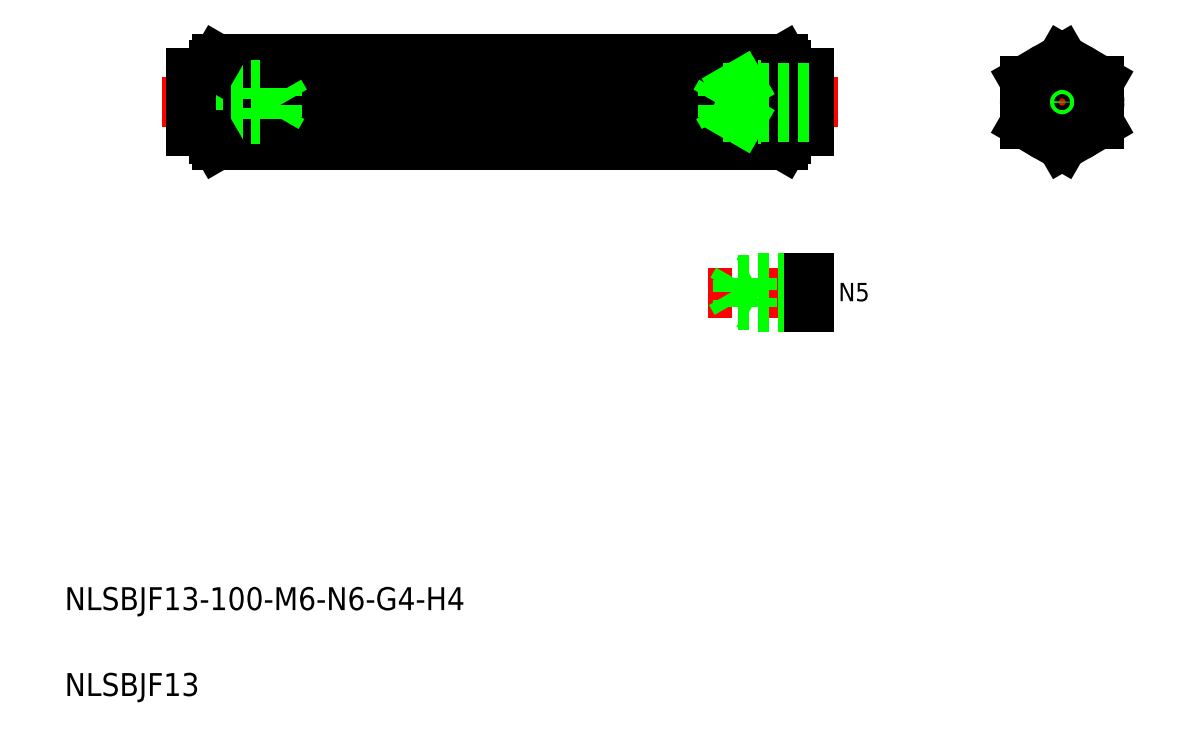
<metadata>
{"format":"dxf","ext":"dxf","renderer":"ezdxf+matplotlib","layout":"modelspace","background":"white","min_lineweight":24,"dpi":150}
</metadata>
<code>
0
SECTION
2
ENTITIES
0
TEXT
8
0
10
10
20
25
30
0
40
4
1
NLSBJF13-100-M6-N6-G4-H4
0
TEXT
8
0
10
10
20
10
30
0
40
4
1
NLSBJF13
0
LINE
8
CENTER
10
144.1
20
80.48
30
0
11
122.3
21
80.48
31
0
0
LINE
8
CENTER
10
27.08
20
113.7
30
0
11
145.1
21
113.7
31
0
0
LINE
8
0
10
140.1
20
82.65
30
0
11
127.6
21
82.65
31
0
0
LINE
8
0
10
140.1
20
78.32
30
0
11
127.6
21
78.32
31
0
0
LINE
8
0
10
140.1
20
82.98
30
0
11
130.1
21
82.98
31
0
0
LINE
8
0
10
140.1
20
77.98
30
0
11
130.1
21
77.98
31
0
0
LINE
8
0
10
130.1
20
82.98
30
0
11
129.5
21
82.65
31
0
0
LINE
8
0
10
130.1
20
82.98
30
0
11
130.1
21
77.98
31
0
0
LINE
8
0
10
126.3
20
80.48
30
0
11
127.6
21
78.32
31
0
0
LINE
8
0
10
127.6
20
82.65
30
0
11
126.3
21
80.48
31
0
0
LINE
8
0
10
130.1
20
77.98
30
0
11
129.5
21
78.32
31
0
0
LINE
8
0
10
127.6
20
82.65
30
0
11
127.6
21
78.32
31
0
0
LINE
8
0
10
135.1
20
77.98
30
0
11
135.1
21
77.98
31
0
0
LINE
8
0
10
44.08
20
116.7
30
0
11
44.92
21
116.3
31
0
0
LINE
8
0
10
32.08
20
116.3
30
0
11
47.08
21
116.3
31
0
0
LINE
8
0
10
44.08
20
110.7
30
0
11
44.92
21
111.2
31
0
0
LINE
8
0
10
32.08
20
111.2
30
0
11
47.08
21
111.2
31
0
0
LINE
8
0
10
36.68
20
117.5
30
0
11
135.5
21
117.5
31
0
0
LINE
8
0
10
36.67
20
121.3
30
0
11
135.5
21
121.3
31
0
0
LINE
8
0
10
36.68
20
110
30
0
11
135.5
21
110
31
0
0
LINE
8
0
10
36.67
20
106.2
30
0
11
135.5
21
106.2
31
0
0
LINE
8
0
10
44.08
20
110.7
30
0
11
44.08
21
116.7
31
0
0
ARC
8
0
10
48.19
20
113.7
30
0
40
12.11
50
161.9
51
198.1
0
LINE
8
0
10
36.08
20
107.2
30
0
11
36.08
21
120.2
31
0
0
LINE
8
0
10
36.08
20
108.7
30
0
11
32.08
21
108.7
31
0
0
LINE
8
0
10
32.08
20
110.7
30
0
11
44.08
21
110.7
31
0
0
ARC
8
0
10
39.33
20
108.1
30
0
40
3.25
50
144.7
51
210
0
LINE
8
0
10
36.67
20
106.2
30
0
11
36.08
21
107.2
31
0
0
LINE
8
0
10
36.08
20
118.7
30
0
11
32.08
21
118.7
31
0
0
LINE
8
0
10
32.08
20
116.7
30
0
11
44.08
21
116.7
31
0
0
ARC
8
0
10
39.33
20
119.4
30
0
40
3.25
50
150
51
215.3
0
LINE
8
0
10
36.67
20
121.3
30
0
11
36.08
21
120.2
31
0
0
LINE
8
0
10
47.08
20
111.2
30
0
11
48.54
21
113.7
31
0
0
LINE
8
0
10
47.08
20
111.2
30
0
11
47.08
21
116.3
31
0
0
LINE
8
0
10
48.54
20
113.7
30
0
11
47.08
21
116.3
31
0
0
ARC
8
0
10
124
20
113.7
30
0
40
12.11
50
341.9
51
18.06
0
LINE
8
0
10
136.1
20
107.2
30
0
11
136.1
21
120.2
31
0
0
ARC
8
0
10
132.8
20
108.1
30
0
40
3.25
50
330
51
35.26
0
LINE
8
0
10
135.5
20
106.2
30
0
11
136.1
21
107.2
31
0
0
ARC
8
0
10
132.8
20
119.4
30
0
40
3.25
50
324.7
51
30
0
LINE
8
0
10
135.5
20
121.3
30
0
11
136.1
21
120.2
31
0
0
LINE
8
0
10
140.1
20
77.98
30
0
11
140.1
21
82.98
31
0
0
LINE
8
0
10
137.6
20
77.98
30
0
11
137.6
21
77.98
31
0
0
TEXT
8
0
10
145.2
20
78.96
30
0
40
3.2
1
N5
0
LINE
8
CENTER
10
174.8
20
113.7
30
0
11
193.8
21
113.7
31
0
0
LINE
8
CENTER
10
184.3
20
123.2
30
0
11
184.3
21
104.2
31
0
0
CIRCLE
8
0
10
184.3
20
113.7
30
0
40
2.52
0
CIRCLE
8
0
10
184.3
20
113.7
30
0
40
5
0
CIRCLE
8
0
10
184.3
20
113.7
30
0
40
2.976
0
CIRCLE
8
0
10
184.3
20
113.7
30
0
40
6.5
0
LINE
8
0
10
190.8
20
117.5
30
0
11
190.8
21
110
31
0
0
LINE
8
0
10
177.8
20
110
30
0
11
177.8
21
117.5
31
0
0
LINE
8
0
10
190.8
20
110
30
0
11
184.3
21
106.2
31
0
0
LINE
8
0
10
184.3
20
106.2
30
0
11
177.8
21
110
31
0
0
LINE
8
0
10
190.8
20
117.5
30
0
11
184.3
21
121.3
31
0
0
LINE
8
0
10
184.3
20
121.3
30
0
11
177.8
21
117.5
31
0
0
LINE
8
0
10
32.08
20
118.7
30
0
11
32.08
21
108.7
31
0
0
LINE
8
0
10
140.1
20
118.7
30
0
11
140.1
21
108.7
31
0
0
LINE
8
0
10
140.1
20
116.7
30
0
11
128.1
21
116.7
31
0
0
LINE
8
0
10
136.1
20
118.7
30
0
11
140.1
21
118.7
31
0
0
LINE
8
0
10
140.1
20
116.3
30
0
11
125.1
21
116.3
31
0
0
LINE
8
0
10
140.1
20
110.7
30
0
11
128.1
21
110.7
31
0
0
LINE
8
0
10
136.1
20
108.7
30
0
11
140.1
21
108.7
31
0
0
LINE
8
0
10
140.1
20
111.2
30
0
11
125.1
21
111.2
31
0
0
LINE
8
0
10
123.6
20
113.7
30
0
11
125.1
21
116.3
31
0
0
LINE
8
0
10
125.1
20
111.2
30
0
11
125.1
21
116.3
31
0
0
LINE
8
0
10
128.1
20
110.7
30
0
11
128.1
21
116.7
31
0
0
LINE
8
0
10
128.1
20
116.7
30
0
11
127.3
21
116.3
31
0
0
LINE
8
0
10
125.1
20
111.2
30
0
11
123.6
21
113.7
31
0
0
LINE
8
0
10
128.1
20
110.7
30
0
11
127.3
21
111.2
31
0
0
ENDSEC
0
EOF

</code>
